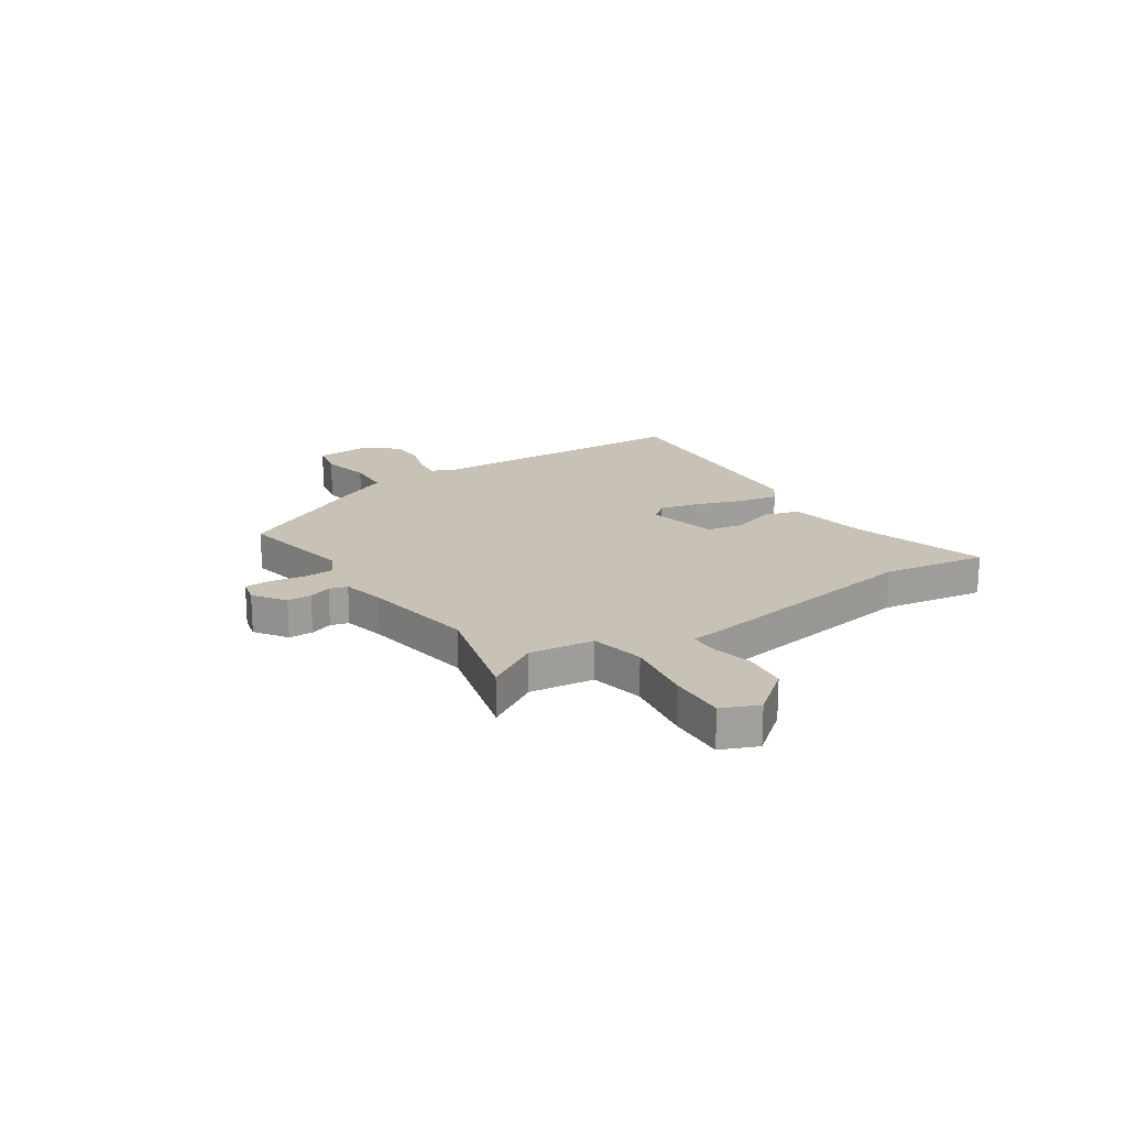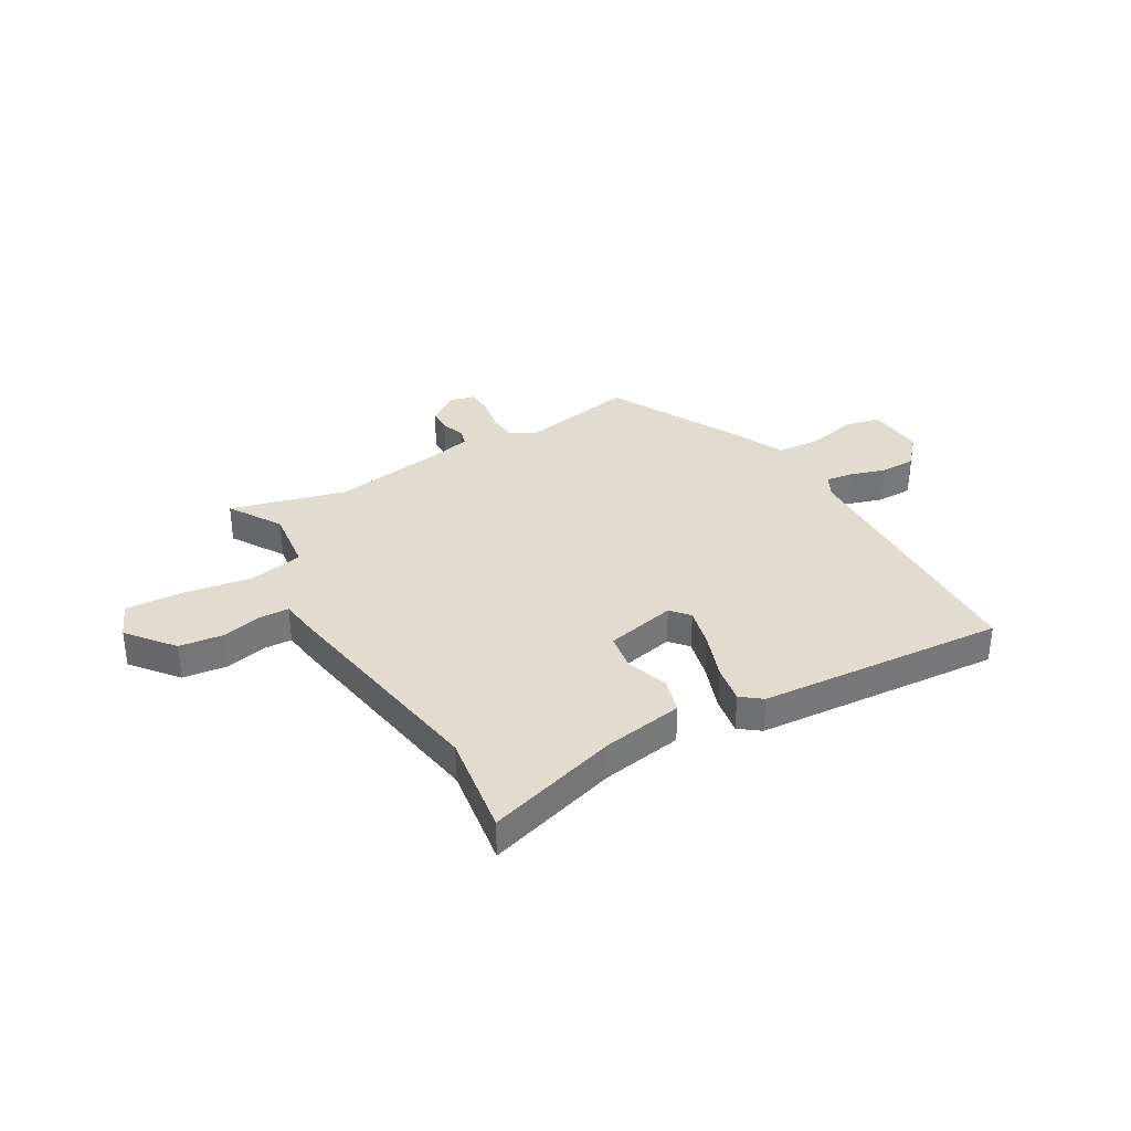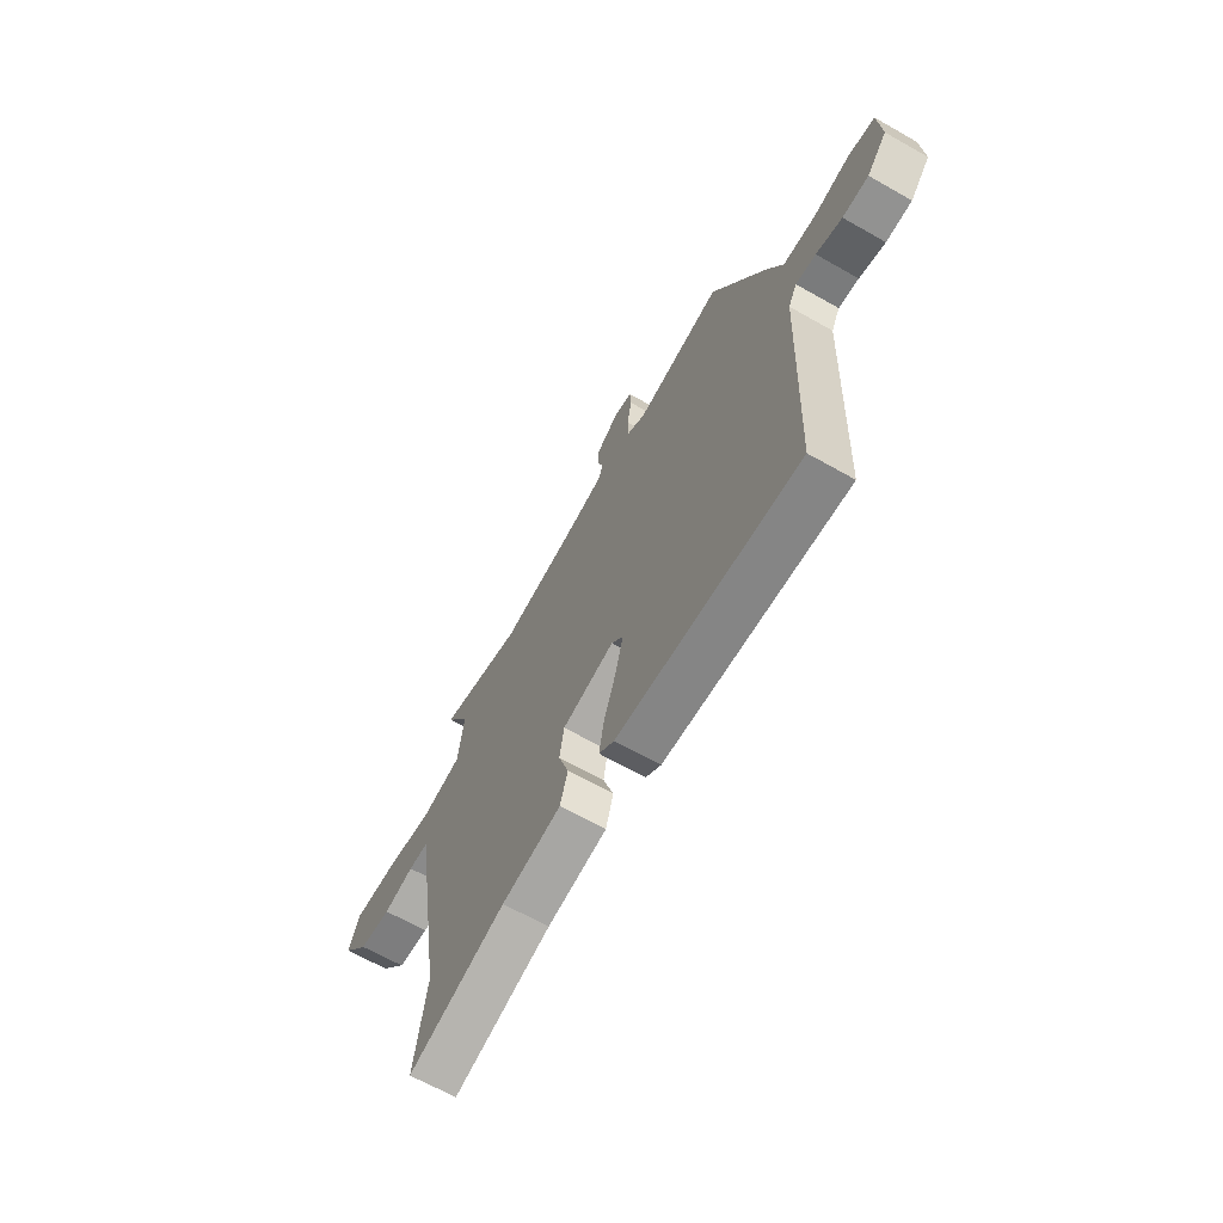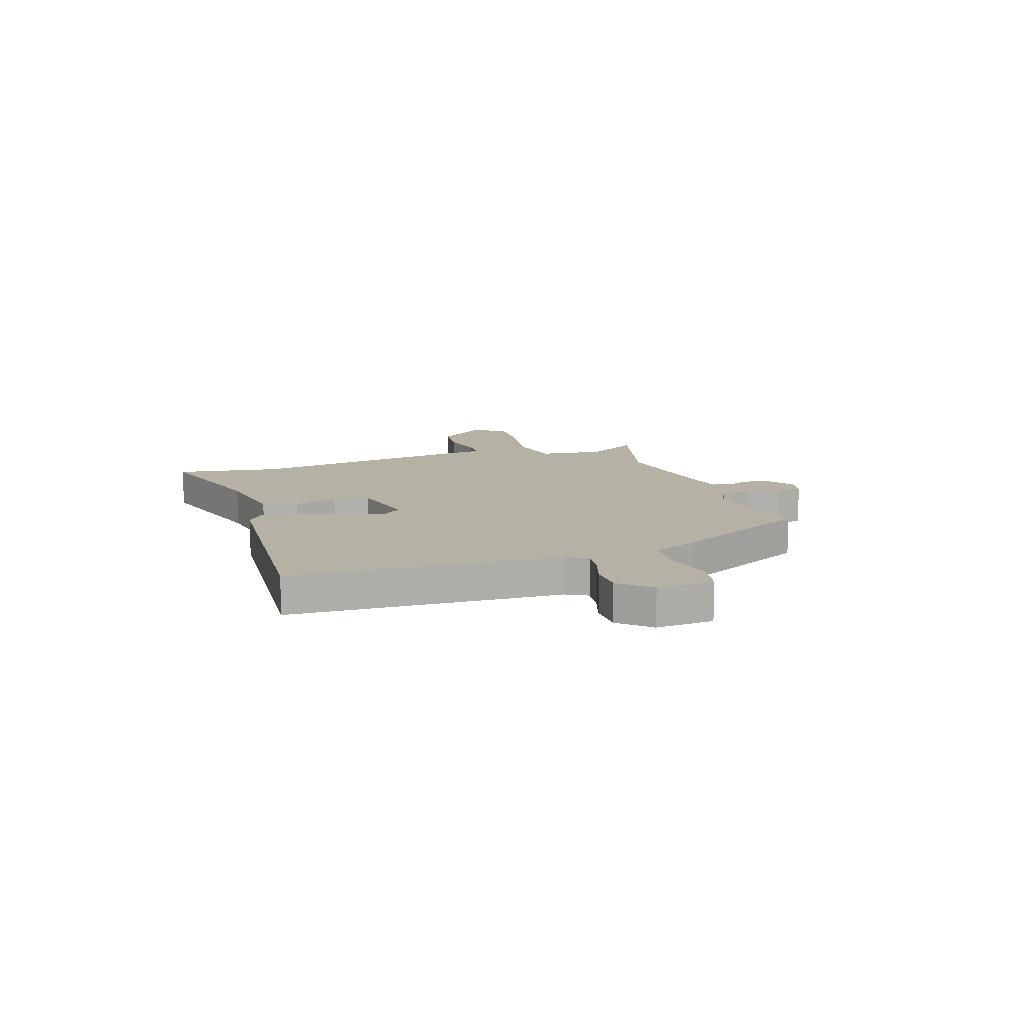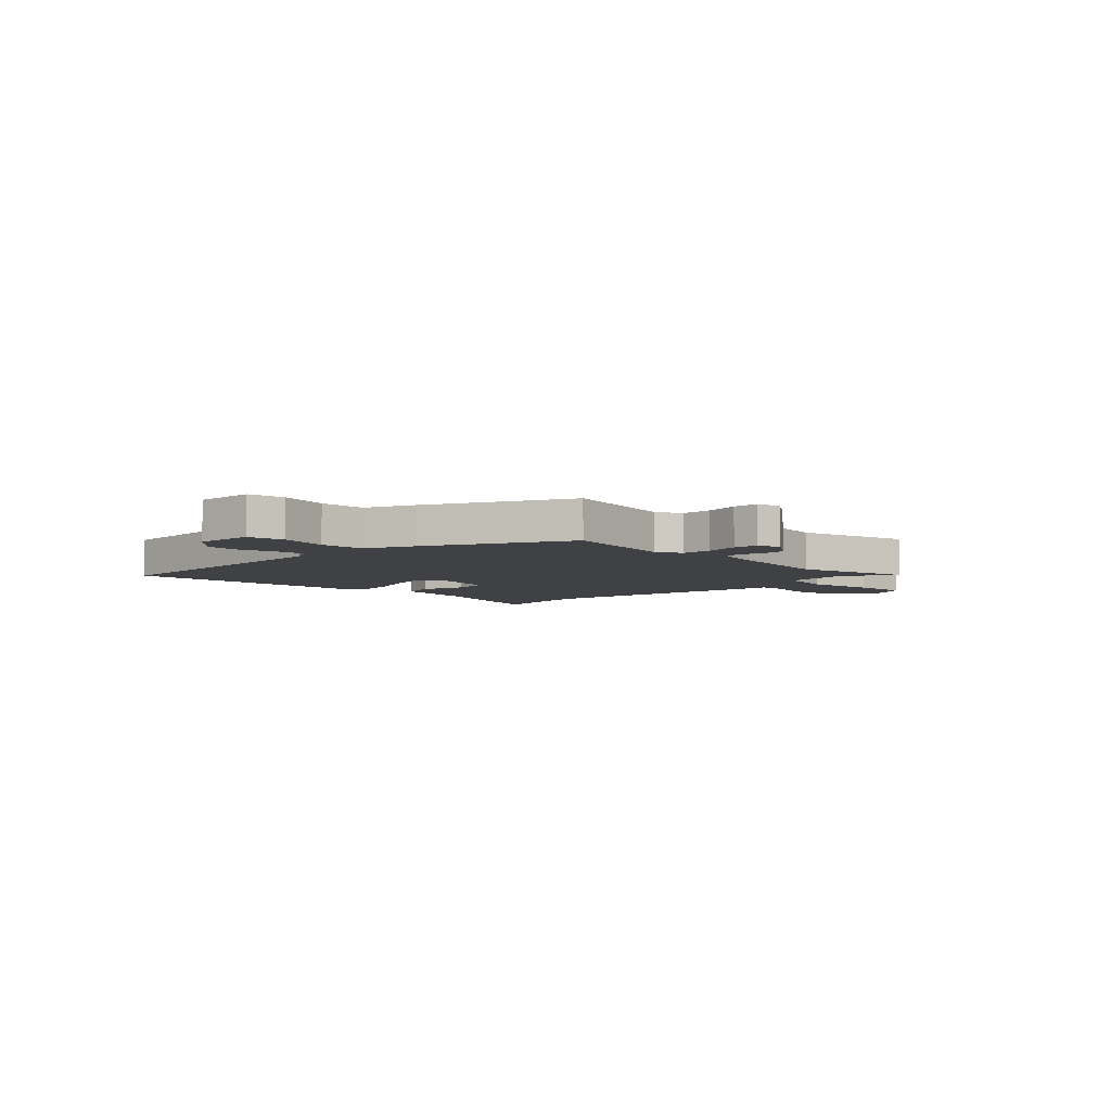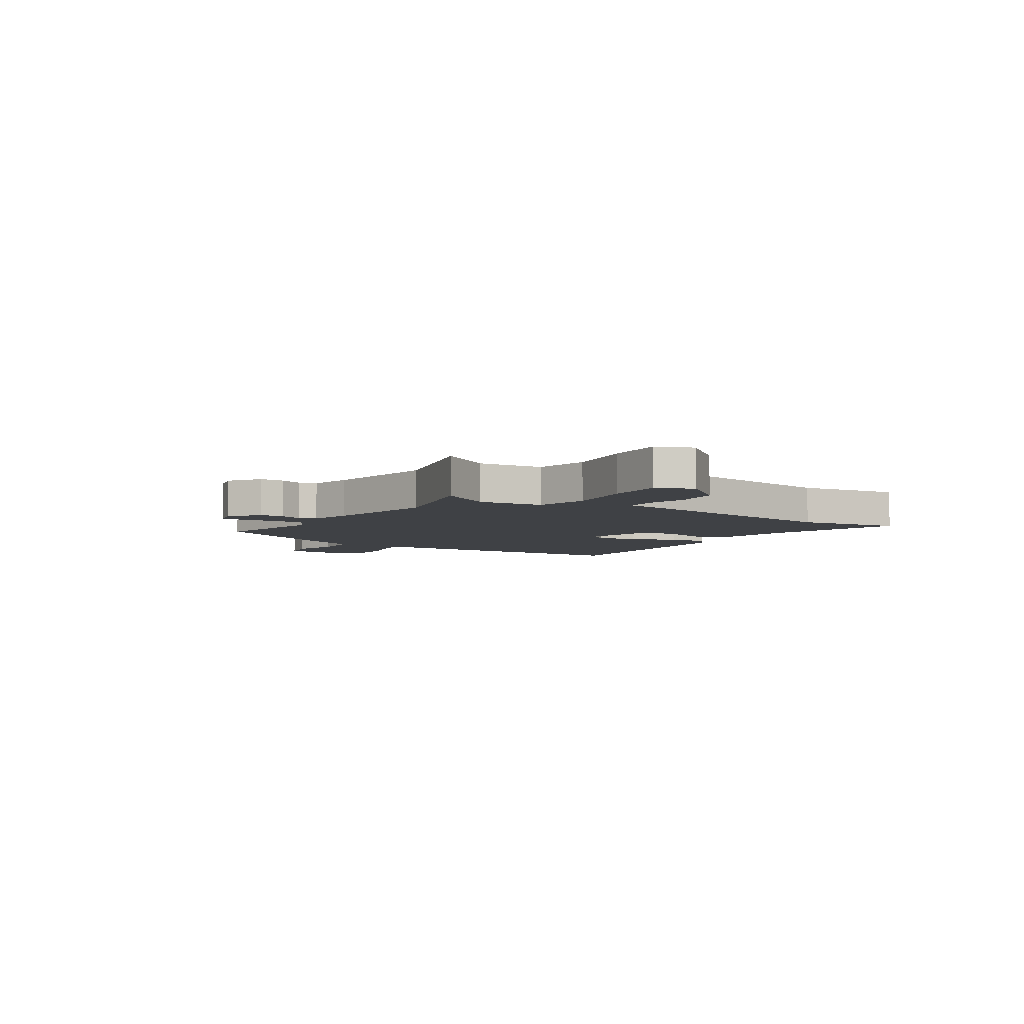
<metadata>
{"format":"obj","ext":"obj","renderer":"f3d","projection":"perspective","resolution":1024,"background":"white","views":[{"elev":19.0,"azim":56.6,"up":"+Y"},{"elev":34.3,"azim":149.9,"up":"+Y"},{"elev":-65.5,"azim":-119.7,"up":"+Z"},{"elev":12.0,"azim":-108.3,"up":"+Y"},{"elev":-5.8,"azim":-45.1,"up":"+Y"},{"elev":-5.5,"azim":56.5,"up":"+Y"}]}
</metadata>
<code>
v 0.479 0.07 -0.366
v 0.51 0.07 -0.564
v 0.257 0.07 -0.487
v 0.103 0.07 -0.461
v 0.083 0.07 -0.394
v 0.11 0.07 -0.312
v 0.098 0.07 -0.242
v -0.036 0.07 -0.212
v -0.066 0.07 -0.247
v -0.047 0.07 -0.323
v -0.015 0.07 -0.413
v -0.002 0.07 -0.486
v -0.041 0.07 -0.516
v -0.51 0.07 -0.55
v -0.53 0.07 -0.035
v -0.552 0.07 0.007
v -0.604 0.07 0
v -0.671 0.07 -0.021
v -0.738 0.07 -0.02
v -0.79 0.07 0.038
v -0.782 0.07 0.148
v -0.714 0.07 0.162
v -0.621 0.07 0.141
v -0.536 0.07 0.146
v -0.494 0.07 0.238
v -0.359 0.07 0.499
v -0.138 0.07 0.457
v -0.091 0.07 0.483
v -0.088 0.07 0.54
v -0.1 0.07 0.605
v -0.097 0.07 0.654
v -0.05 0.07 0.665
v 0.01 0.07 0.623
v 0.011 0.07 0.577
v -0.005 0.07 0.534
v 0.005 0.07 0.5
v 0.085 0.07 0.482
v 0.301 0.07 0.447
v 0.519 0.07 0.505
v 0.457 0.07 0.404
v 0.472 0.07 0.282
v 0.574 0.07 0.261
v 0.706 0.07 0.282
v 0.814 0.07 0.287
v 0.843 0.07 0.218
v 0.773 0.07 0.131
v 0.69 0.07 0.121
v 0.611 0.07 0.139
v 0.557 0.07 0.137
v 0.548 0.07 0.066
v 0.479 0 -0.366
v 0.51 0 -0.564
v 0.257 0 -0.487
v 0.103 0 -0.461
v 0.083 0 -0.394
v 0.11 0 -0.312
v 0.098 0 -0.242
v -0.036 0 -0.212
v -0.066 0 -0.247
v -0.047 0 -0.323
v -0.015 0 -0.413
v -0.002 0 -0.486
v -0.041 0 -0.516
v -0.51 0 -0.55
v -0.53 0 -0.035
v -0.552 0 0.007
v -0.604 0 0
v -0.671 0 -0.021
v -0.738 0 -0.02
v -0.79 0 0.038
v -0.782 0 0.148
v -0.714 0 0.162
v -0.621 0 0.141
v -0.536 0 0.146
v -0.494 0 0.238
v -0.359 0 0.499
v -0.138 0 0.457
v -0.091 0 0.483
v -0.088 0 0.54
v -0.1 0 0.605
v -0.097 0 0.654
v -0.05 0 0.665
v 0.01 0 0.623
v 0.011 0 0.577
v -0.005 0 0.534
v 0.005 0 0.5
v 0.085 0 0.482
v 0.301 0 0.447
v 0.519 0 0.505
v 0.457 0 0.404
v 0.472 0 0.282
v 0.574 0 0.261
v 0.706 0 0.282
v 0.814 0 0.287
v 0.843 0 0.218
v 0.773 0 0.131
v 0.69 0 0.121
v 0.611 0 0.139
v 0.557 0 0.137
v 0.548 0 0.066
f 49 50 1
f 46 47 48
f 45 46 48
f 44 45 48
f 43 44 48
f 42 43 48
f 41 42 48 49
f 38 39 40
f 37 38 40 41
f 41 49 1
f 37 41 1
f 36 37 1
f 33 34 35
f 32 33 35
f 31 32 35
f 30 31 35
f 29 30 35
f 28 29 35 36
f 24 25 26 27
f 28 36 1
f 27 28 1
f 24 27 1
f 21 22 23
f 20 21 23
f 19 20 23
f 18 19 23
f 17 18 23
f 16 17 23 24
f 13 14 15
f 12 13 15
f 11 12 15
f 10 11 15
f 15 16 24
f 10 15 24
f 9 10 24
f 3 4 5 6
f 3 6 7
f 2 3 7
f 1 2 7
f 24 1 7
f 8 9 24
f 7 8 24
f 51 100 99
f 98 97 96
f 98 96 95
f 98 95 94
f 98 94 93
f 98 93 92
f 99 98 92 91
f 90 89 88
f 91 90 88 87
f 51 99 91
f 51 91 87
f 51 87 86
f 85 84 83
f 85 83 82
f 85 82 81
f 85 81 80
f 85 80 79
f 86 85 79 78
f 77 76 75 74
f 51 86 78
f 51 78 77
f 51 77 74
f 73 72 71
f 73 71 70
f 73 70 69
f 73 69 68
f 73 68 67
f 74 73 67 66
f 65 64 63
f 65 63 62
f 65 62 61
f 65 61 60
f 74 66 65
f 74 65 60
f 74 60 59
f 56 55 54 53
f 57 56 53
f 57 53 52
f 57 52 51
f 57 51 74
f 74 59 58
f 74 58 57
f 1 51 52 2
f 2 52 53 3
f 3 53 54 4
f 4 54 55 5
f 5 55 56 6
f 6 56 57 7
f 7 57 58 8
f 8 58 59 9
f 9 59 60 10
f 10 60 61 11
f 11 61 62 12
f 12 62 63 13
f 13 63 64 14
f 14 64 65 15
f 15 65 66 16
f 16 66 67 17
f 17 67 68 18
f 18 68 69 19
f 19 69 70 20
f 20 70 71 21
f 21 71 72 22
f 22 72 73 23
f 23 73 74 24
f 24 74 75 25
f 25 75 76 26
f 26 76 77 27
f 27 77 78 28
f 28 78 79 29
f 29 79 80 30
f 30 80 81 31
f 31 81 82 32
f 32 82 83 33
f 33 83 84 34
f 34 84 85 35
f 35 85 86 36
f 36 86 87 37
f 37 87 88 38
f 38 88 89 39
f 39 89 90 40
f 40 90 91 41
f 41 91 92 42
f 42 92 93 43
f 43 93 94 44
f 44 94 95 45
f 45 95 96 46
f 46 96 97 47
f 47 97 98 48
f 48 98 99 49
f 49 99 100 50
f 50 100 51 1

</code>
